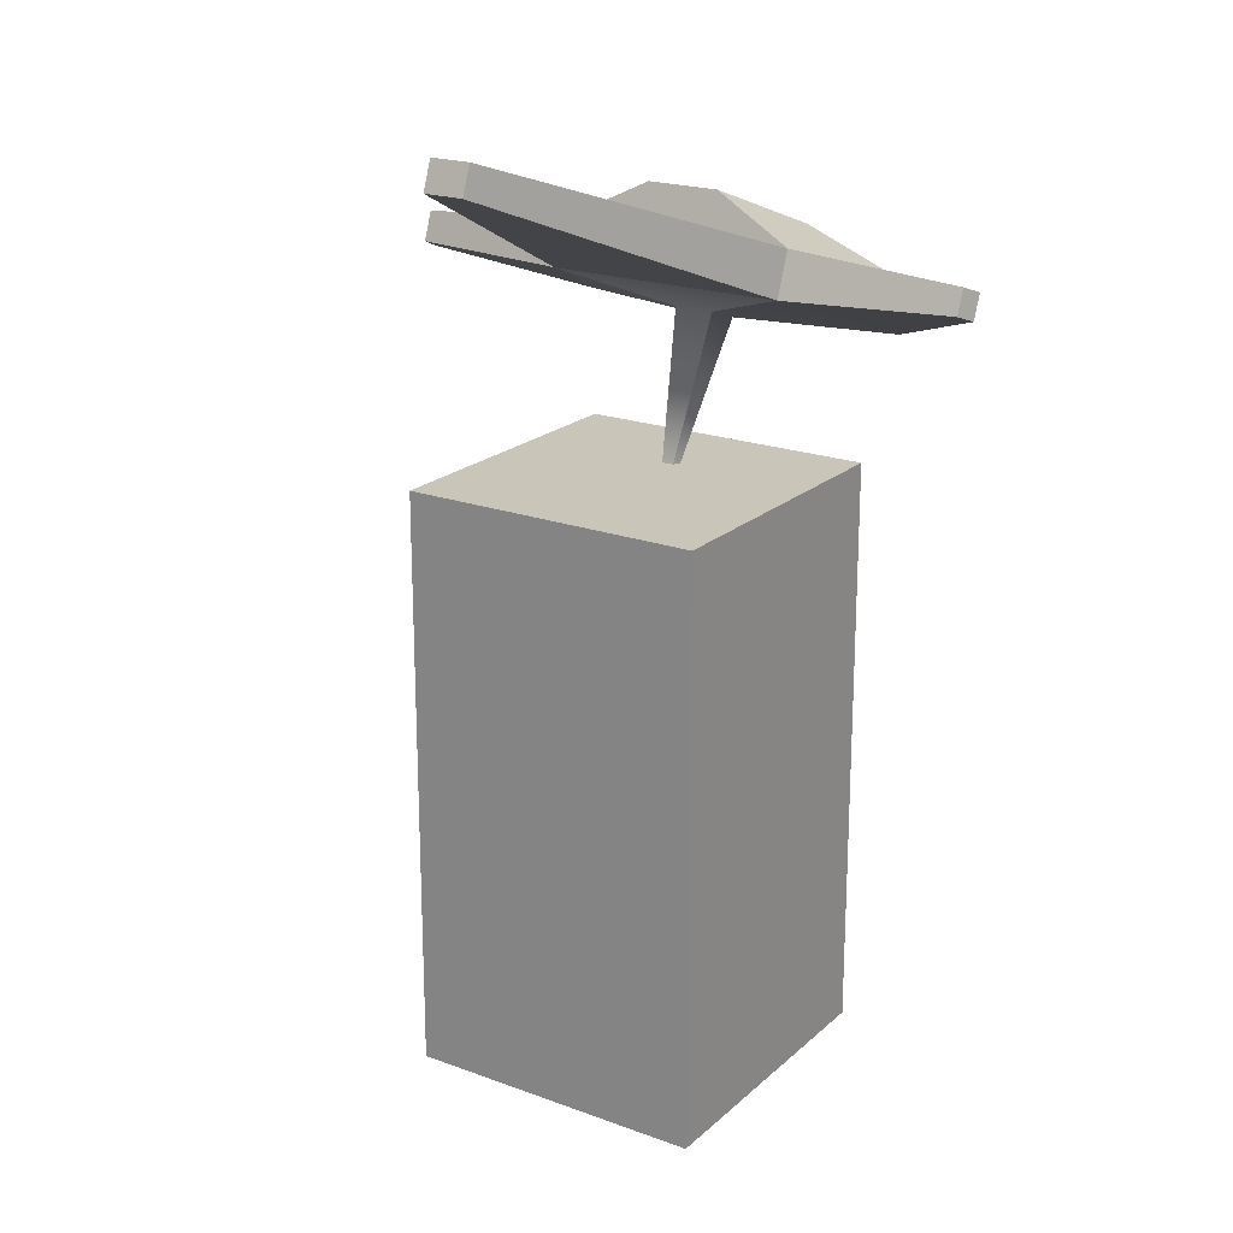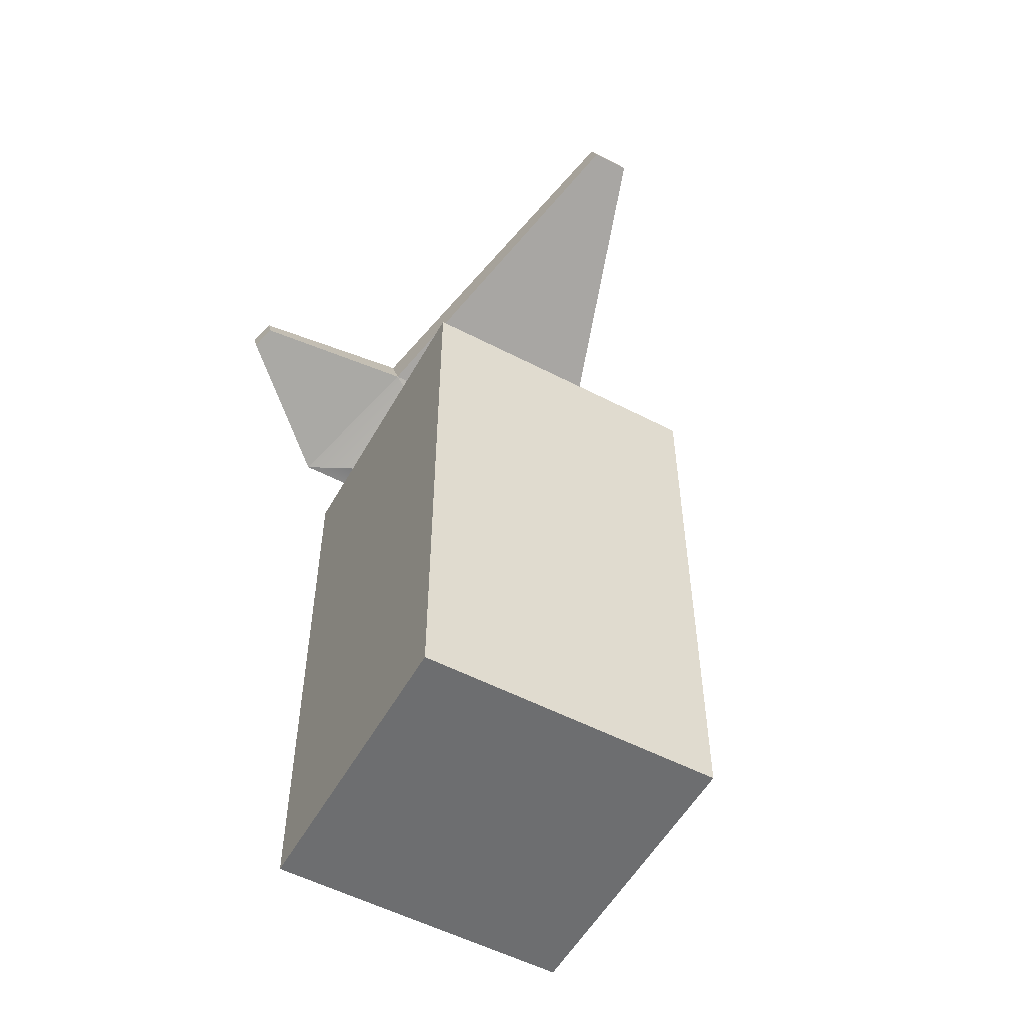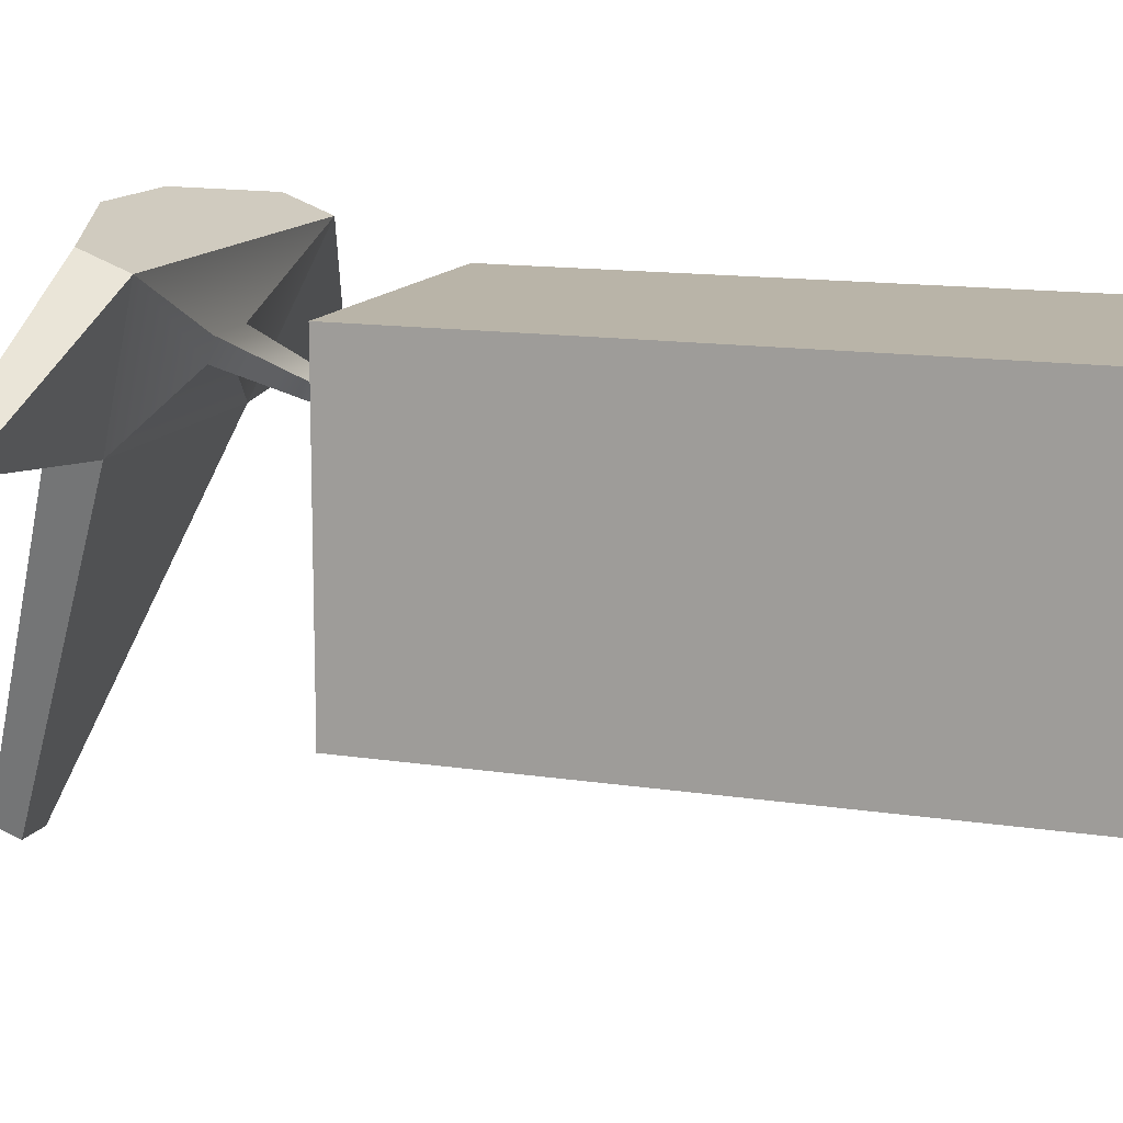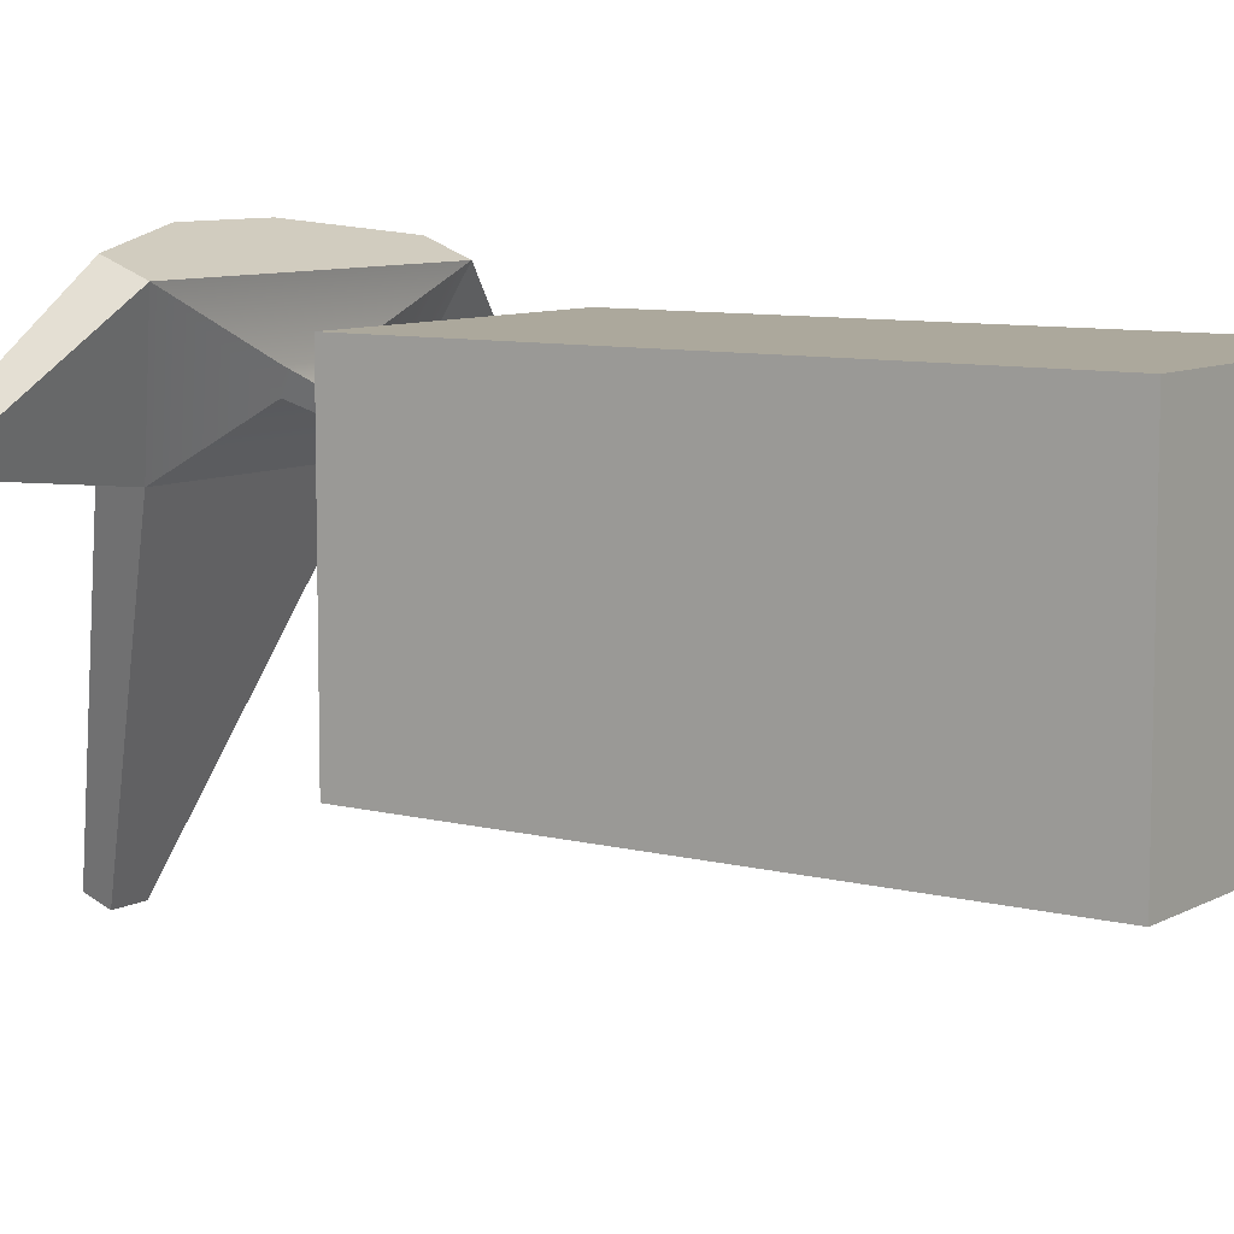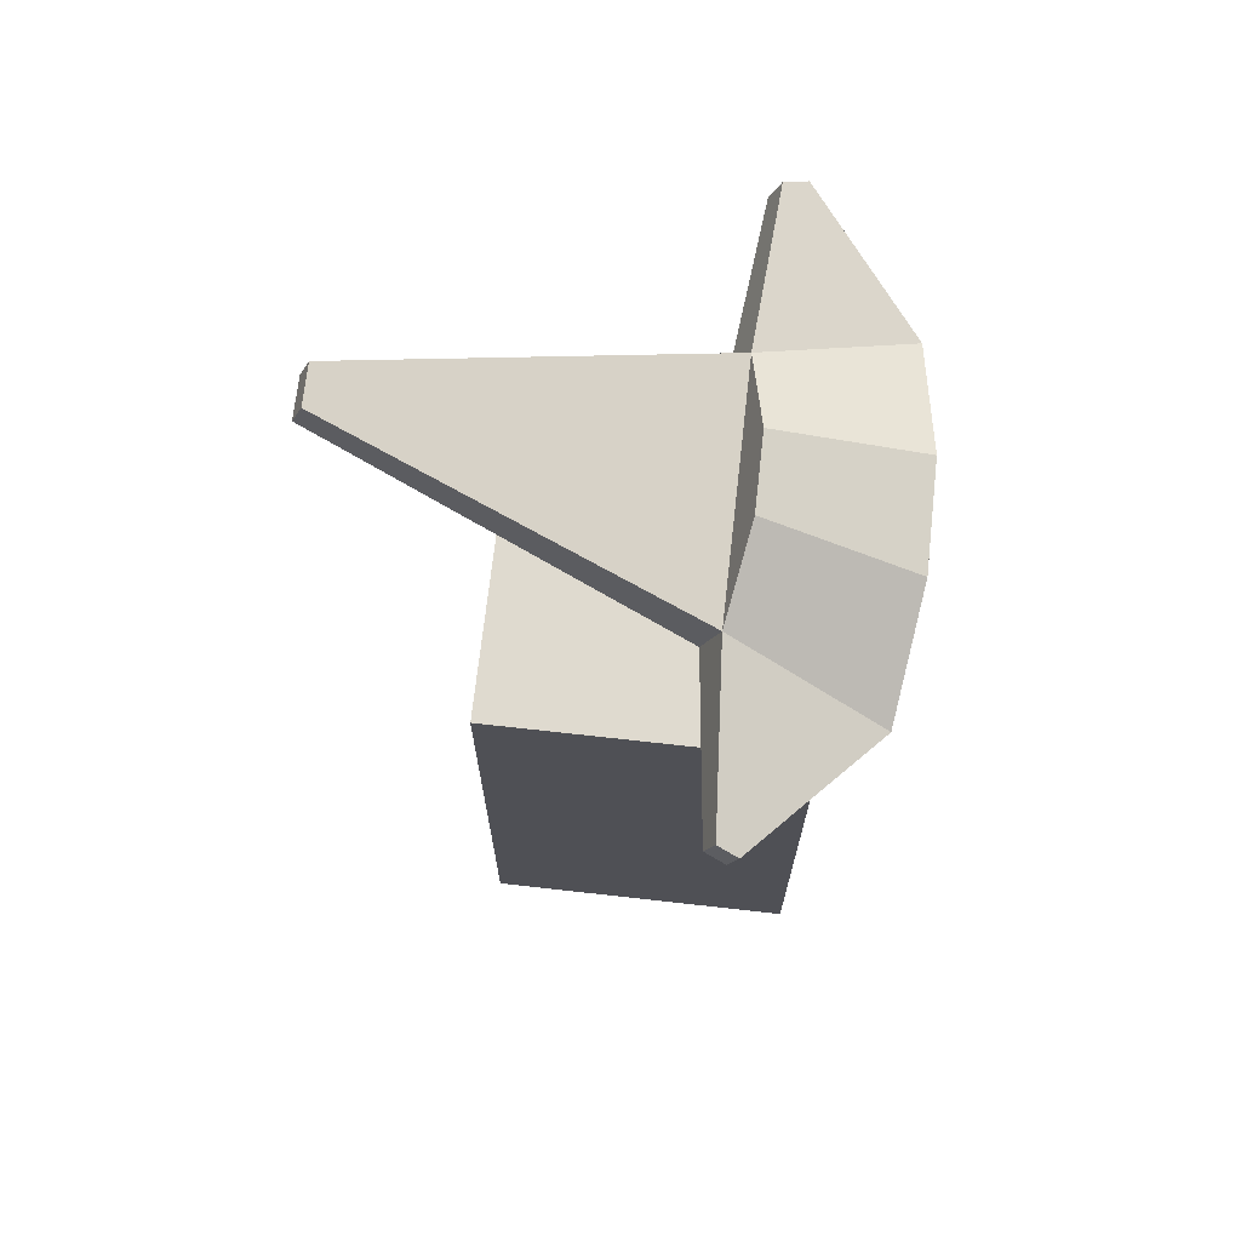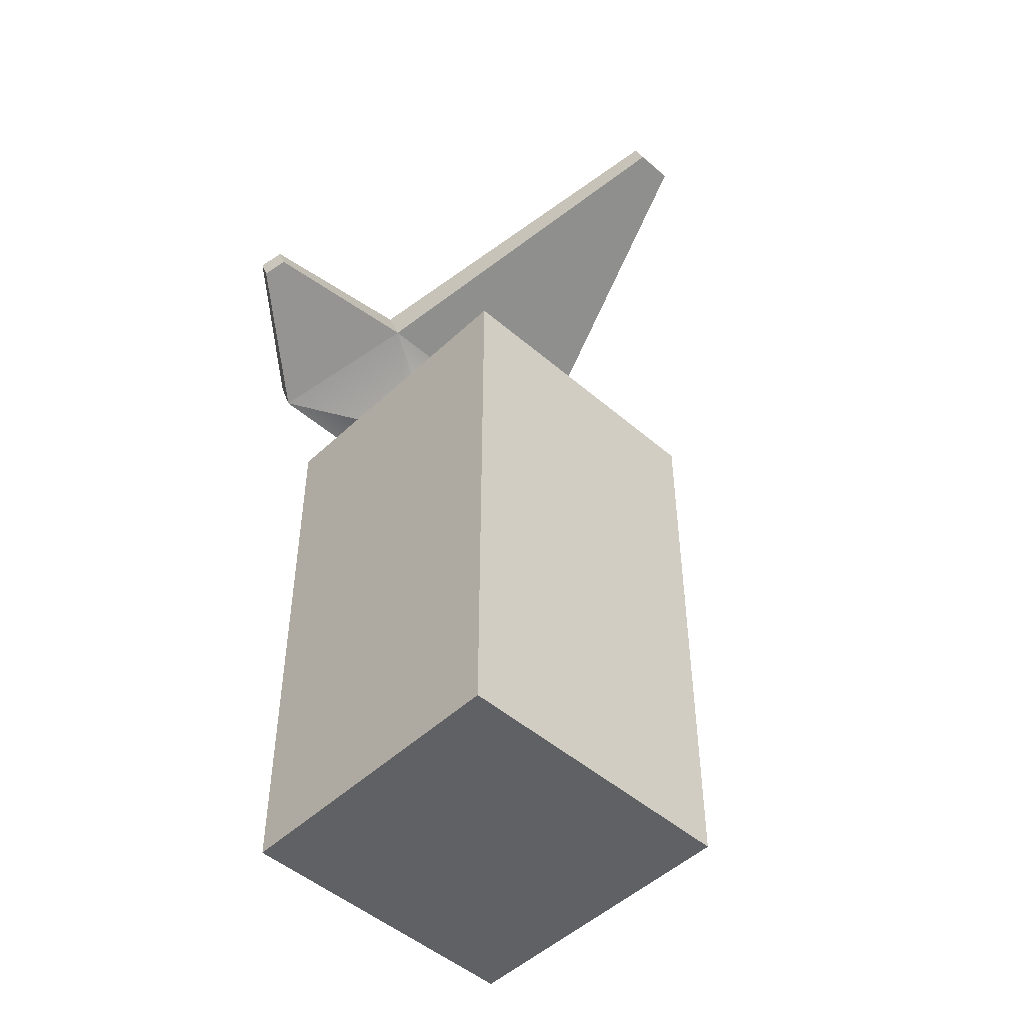
<metadata>
{"format":"obj","ext":"obj","renderer":"f3d","projection":"perspective","resolution":1024,"background":"white","views":[{"elev":20.7,"azim":-146.6,"up":"+Y"},{"elev":-54.3,"azim":151.1,"up":"+Y"},{"elev":13.1,"azim":-70.4,"up":"+Z"},{"elev":8.5,"azim":-55.0,"up":"+Z"},{"elev":70.6,"azim":-83.6,"up":"+Y"},{"elev":-48.8,"azim":136.2,"up":"+Y"}]}
</metadata>
<code>
g default
v -0.245 1.023 0.2581
v 0.245 1.023 0.2581
v -0.245 1.086 0.2821
v 0.245 1.086 0.2821
v -0.02797 1.332 -0.3992
v 0.02797 1.332 -0.3992
v -0.02797 1.293 -0.4141
v 0.02797 1.293 -0.4141
v 0.1728 1.164 0.0792
v -0.1728 1.164 0.0792
v -0.1728 1.101 0.05522
v 0.1728 1.101 0.05522
v 0.4114 1.104 0.08004
v 0.4229 1.092 0.1122
v 0.4114 1.145 0.09551
v 0.4229 1.132 0.1277
v -0.4123 1.106 0.08342
v -0.4221 1.095 0.111
v -0.4221 1.13 0.1243
v -0.4123 1.141 0.09669
v -0.07544 1.145 0.3045
v 0.07544 1.145 0.3045
v 0.0532 1.222 0.1017
v -0.0532 1.222 0.1017
v -0.008297 0.8463 0.0689
v 0.008297 0.8463 0.0689
v 0.01177 0.8426 0.07865
v -0.01177 0.8426 0.07865
v 0.02867 1.051 0.1332
v -0.02867 1.051 0.1332
v -0.04065 1.038 0.1668
v 0.04065 1.038 0.1668
v -0.2179 0.00511 0.2179
v 0.2179 0.00511 0.2179
v -0.217 0.8504 0.217
v 0.217 0.8504 0.217
v -0.217 0.8504 -0.217
v 0.217 0.8504 -0.217
v -0.2179 0.00511 -0.2179
v 0.2179 0.00511 -0.2179
g STATUE_SHIP_B
f 1 2 4 3
f 21 22 23 24
f 5 6 8 7
f 25 26 27 28
f 14 13 15 16
f 17 18 19 20
f 10 9 6 5
f 7 11 10 5
f 7 8 12 11
f 9 12 8 6
f 2 12 13 14
f 12 9 15 13
f 9 4 16 15
f 4 2 14 16
f 11 1 18 17
f 1 3 19 18
f 3 10 20 19
f 10 11 17 20
f 3 4 22 21
f 4 9 23 22
f 9 10 24 23
f 10 3 21 24
f 11 12 29 30
f 12 2 32 29
f 2 1 31 32
f 1 11 30 31
f 30 29 26 25
f 31 30 25 28
f 32 31 28 27
f 29 32 27 26
f 33 34 36 35
f 35 36 38 37
f 37 38 40 39
f 39 40 34 33
f 34 40 38 36
f 39 33 35 37

</code>
